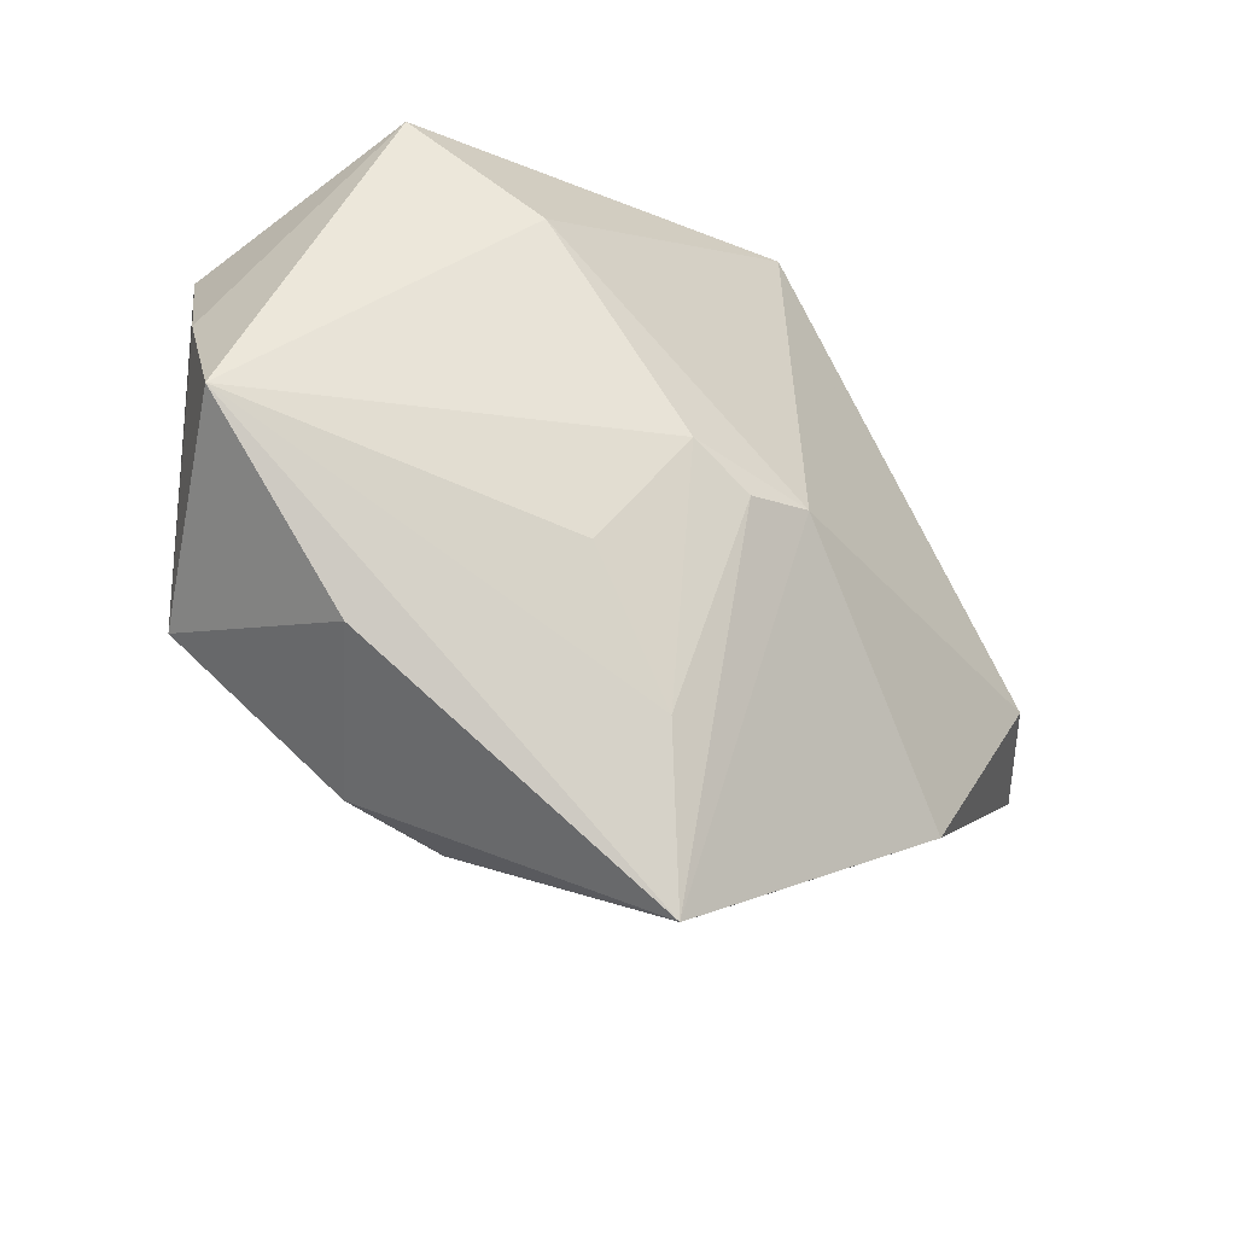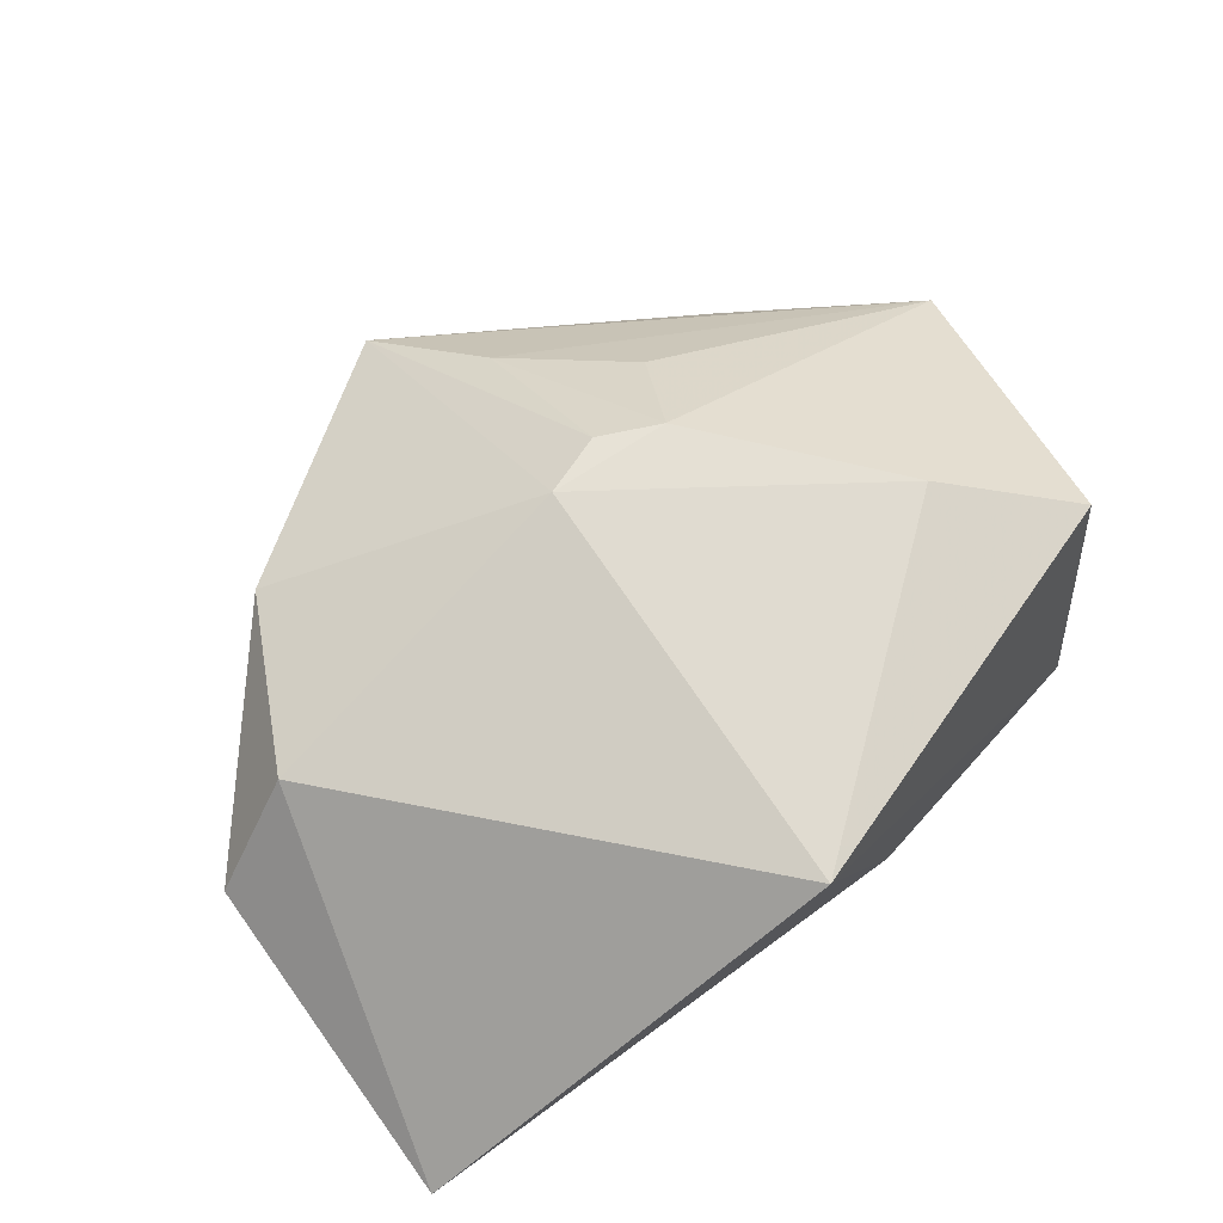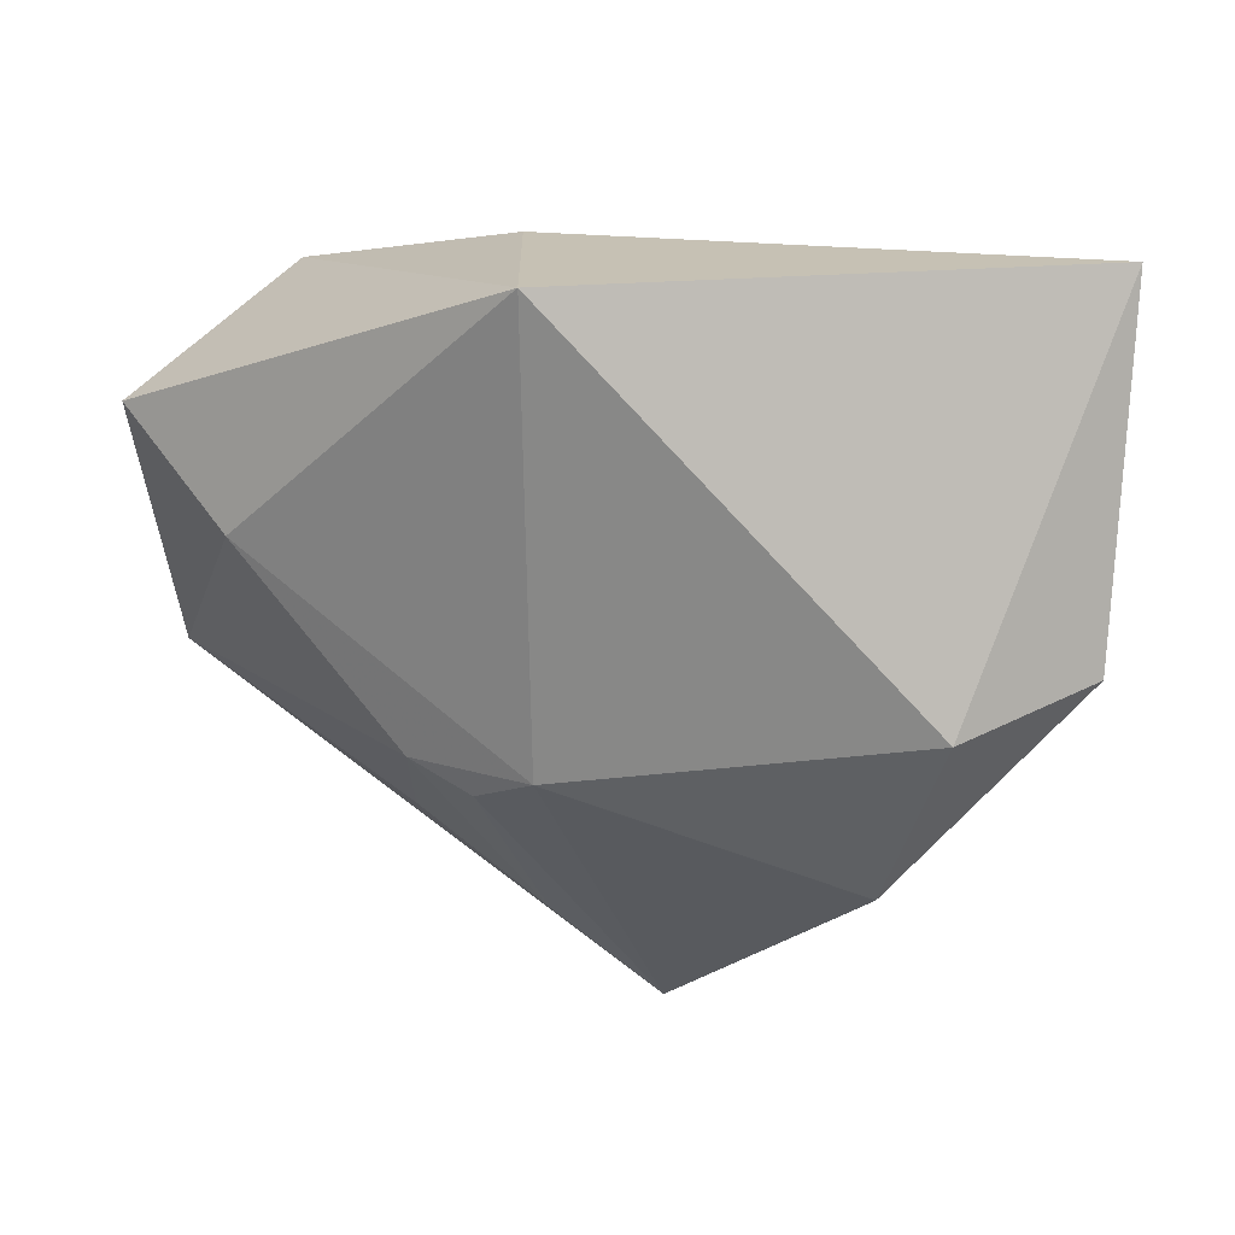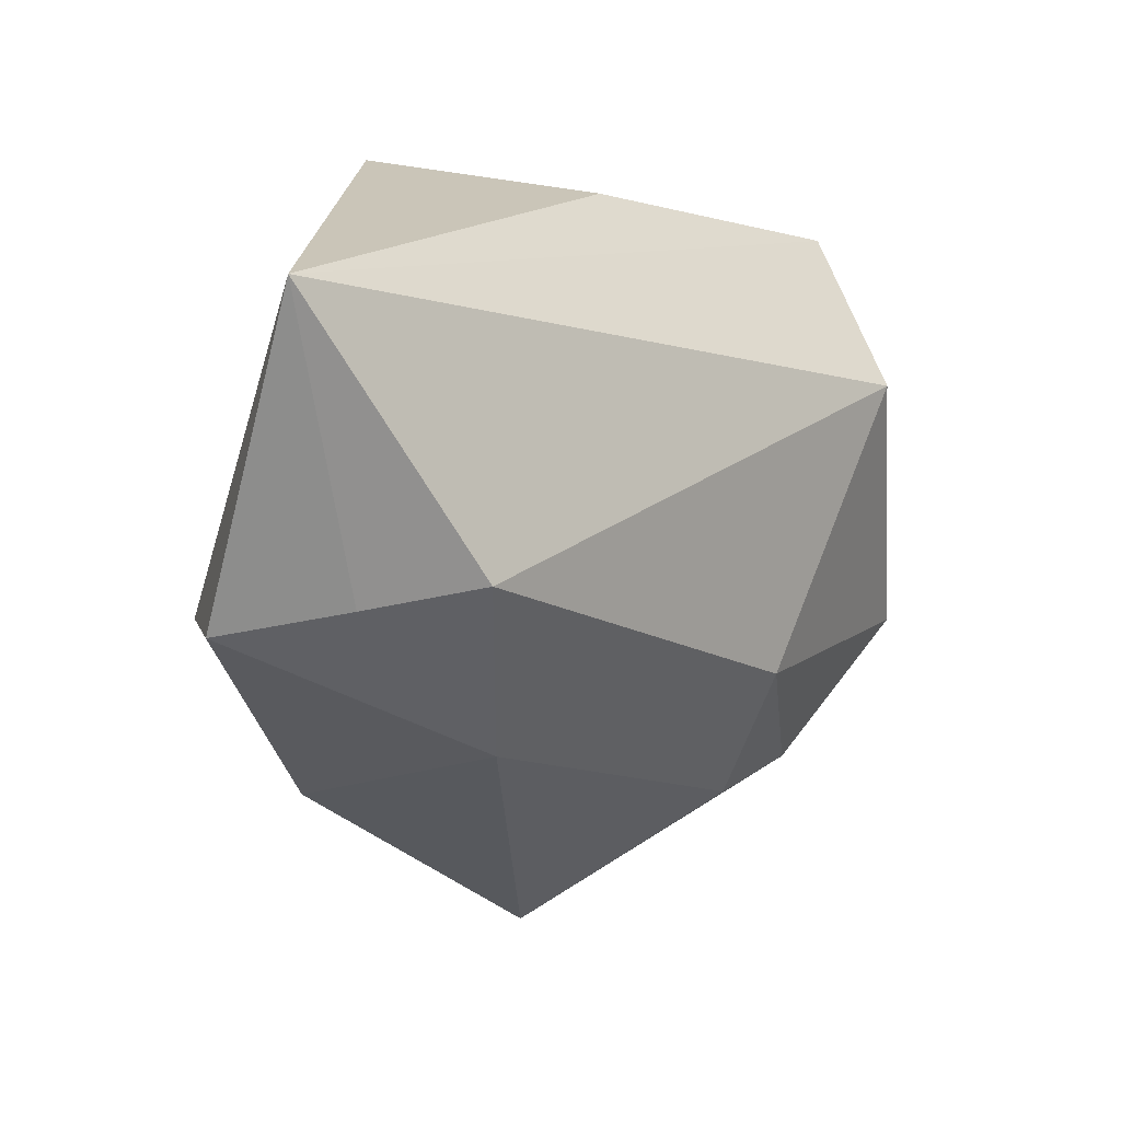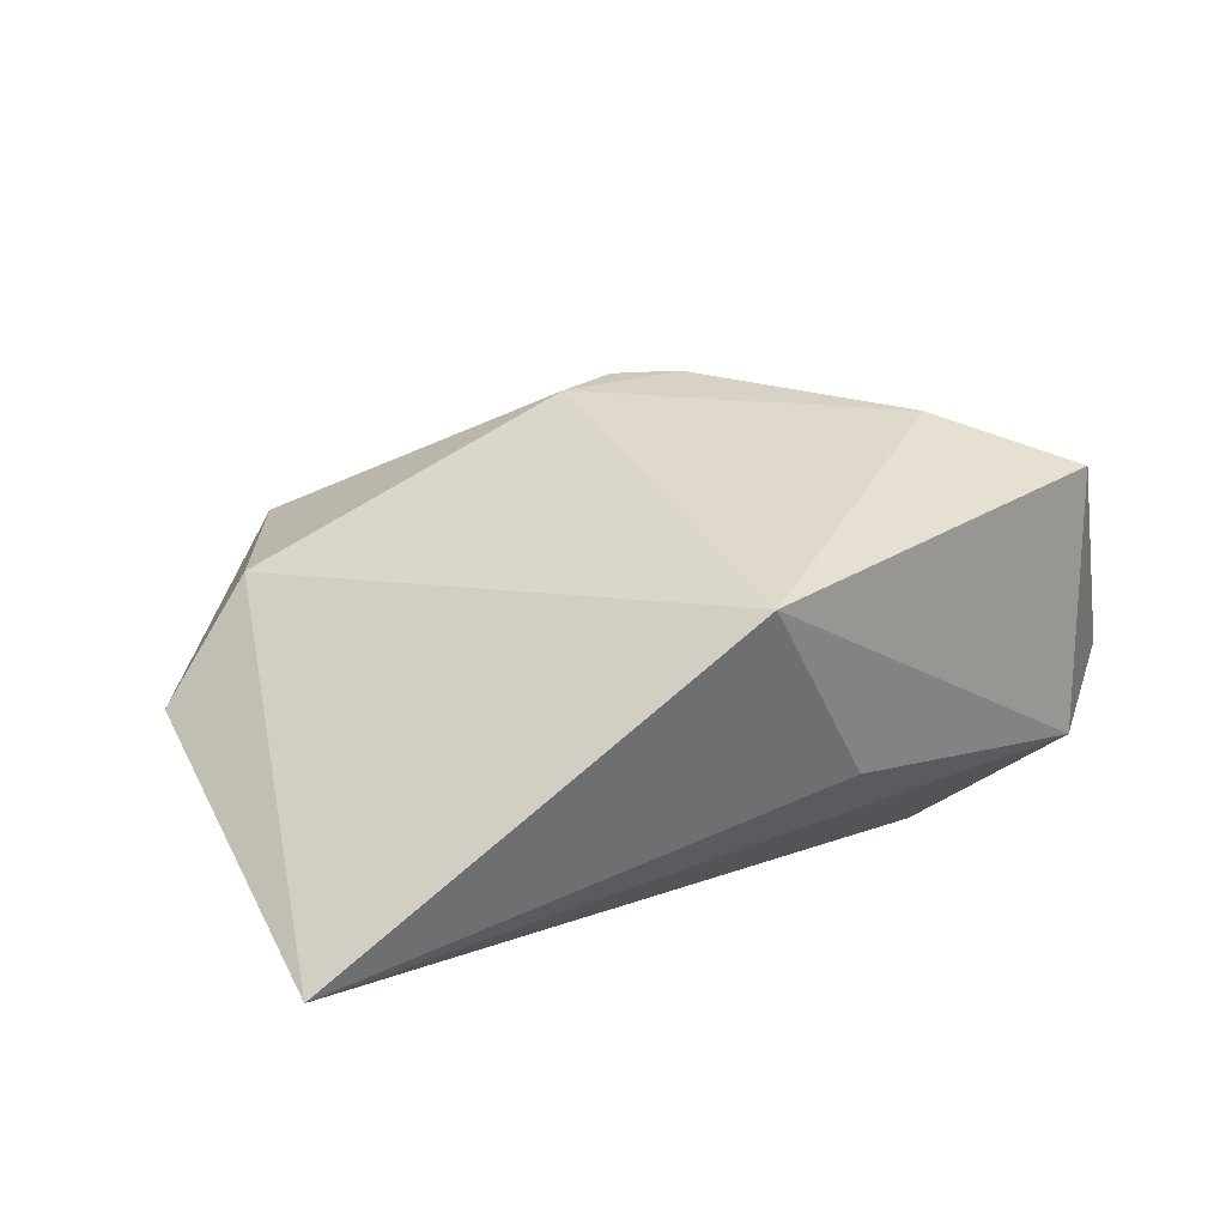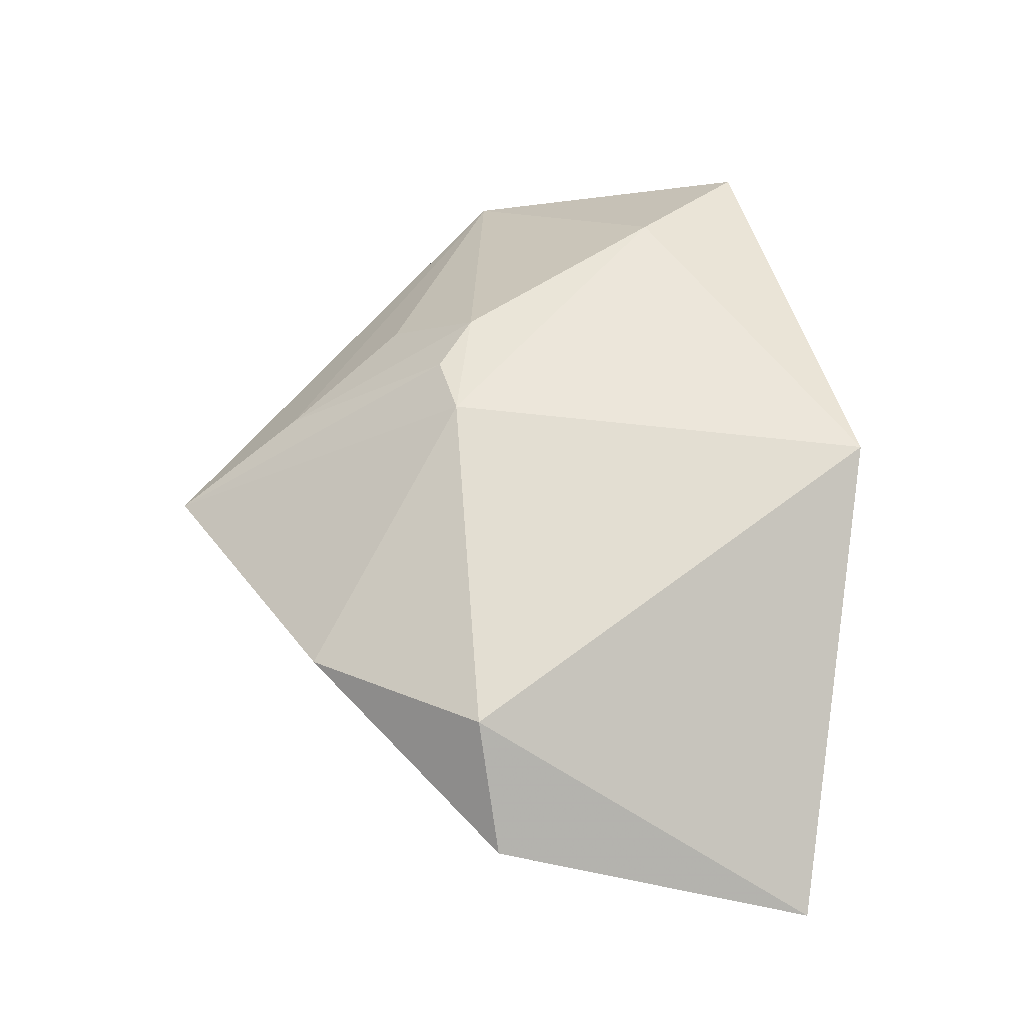
<metadata>
{"format":"obj","ext":"obj","renderer":"f3d","projection":"perspective","resolution":1024,"background":"white","views":[{"elev":-54.3,"azim":-39.7,"up":"+Y"},{"elev":69.8,"azim":147.4,"up":"+Z"},{"elev":24.9,"azim":25.4,"up":"+Y"},{"elev":19.5,"azim":125.9,"up":"+Y"},{"elev":31.7,"azim":156.4,"up":"+Z"},{"elev":54.4,"azim":98.2,"up":"+Z"}]}
</metadata>
<code>
v 0.04431 0.03108 -0.005423
v -0.001746 -0.01404 0.02041
v -0.04235 -0.01564 0.001776
v 0.03733 -0.003898 0.0136
v -0.03211 0.01129 -0.01396
v -0.03159 -0.01809 -0.01862
v -0.007961 -0.01165 0.02055
v 0.04028 0.002426 -0.007915
v -0.00335 -0.01403 -0.02214
v -0.01397 -0.02771 -0.01683
v -0.004359 -0.02831 -0.01591
v -0.04306 -0.00261 -0.001901
v 0.003542 0.03108 0.02108
v -0.04236 0.01042 -0.005481
v 0.04625 -0.0006419 0.003539
v -0.02466 -0.02765 -0.00225
v -0.03657 0.01429 0.01704
v -0.02349 0.009552 -0.02176
v -0.0006691 -0.03076 0.008779
v -0.02912 0.002726 -0.01848
v 0.02716 -0.01417 -0.01213
v 0.02981 -0.02241 0.008498
v 0.00686 -0.04256 0.0006114
v 0.03393 0.006835 0.01137
v -0.02422 0.005639 0.02108
v 0.03448 0.004976 -0.01755
v -0.03345 0.02041 -0.007665
v 0.004239 -0.01127 0.02108
v -0.01182 -0.02092 0.01252
v -0.0065 0.02859 0.0007175
f 13 4 24
f 1 26 18
f 13 24 1
f 1 4 15
f 1 24 4
f 29 7 3
f 28 4 13
f 23 3 16
f 3 6 16
f 18 6 20
f 18 26 9
f 9 6 18
f 26 21 9
f 13 17 25
f 25 28 13
f 7 28 25
f 3 7 25
f 25 17 3
f 15 21 8
f 8 21 26
f 8 1 15
f 26 1 8
f 13 1 30
f 22 28 23
f 4 28 22
f 15 4 22
f 23 21 22
f 22 21 15
f 23 28 2
f 2 28 7
f 14 20 6
f 18 20 14
f 6 9 10
f 23 16 10
f 10 16 6
f 7 29 19
f 19 2 7
f 23 2 19
f 19 3 23
f 19 29 3
f 3 17 12
f 17 14 12
f 12 6 3
f 12 14 6
f 27 14 17
f 27 17 13
f 13 30 27
f 27 1 18
f 27 30 1
f 11 9 21
f 11 10 9
f 11 21 23
f 23 10 11
f 18 14 5
f 5 27 18
f 14 27 5

</code>
